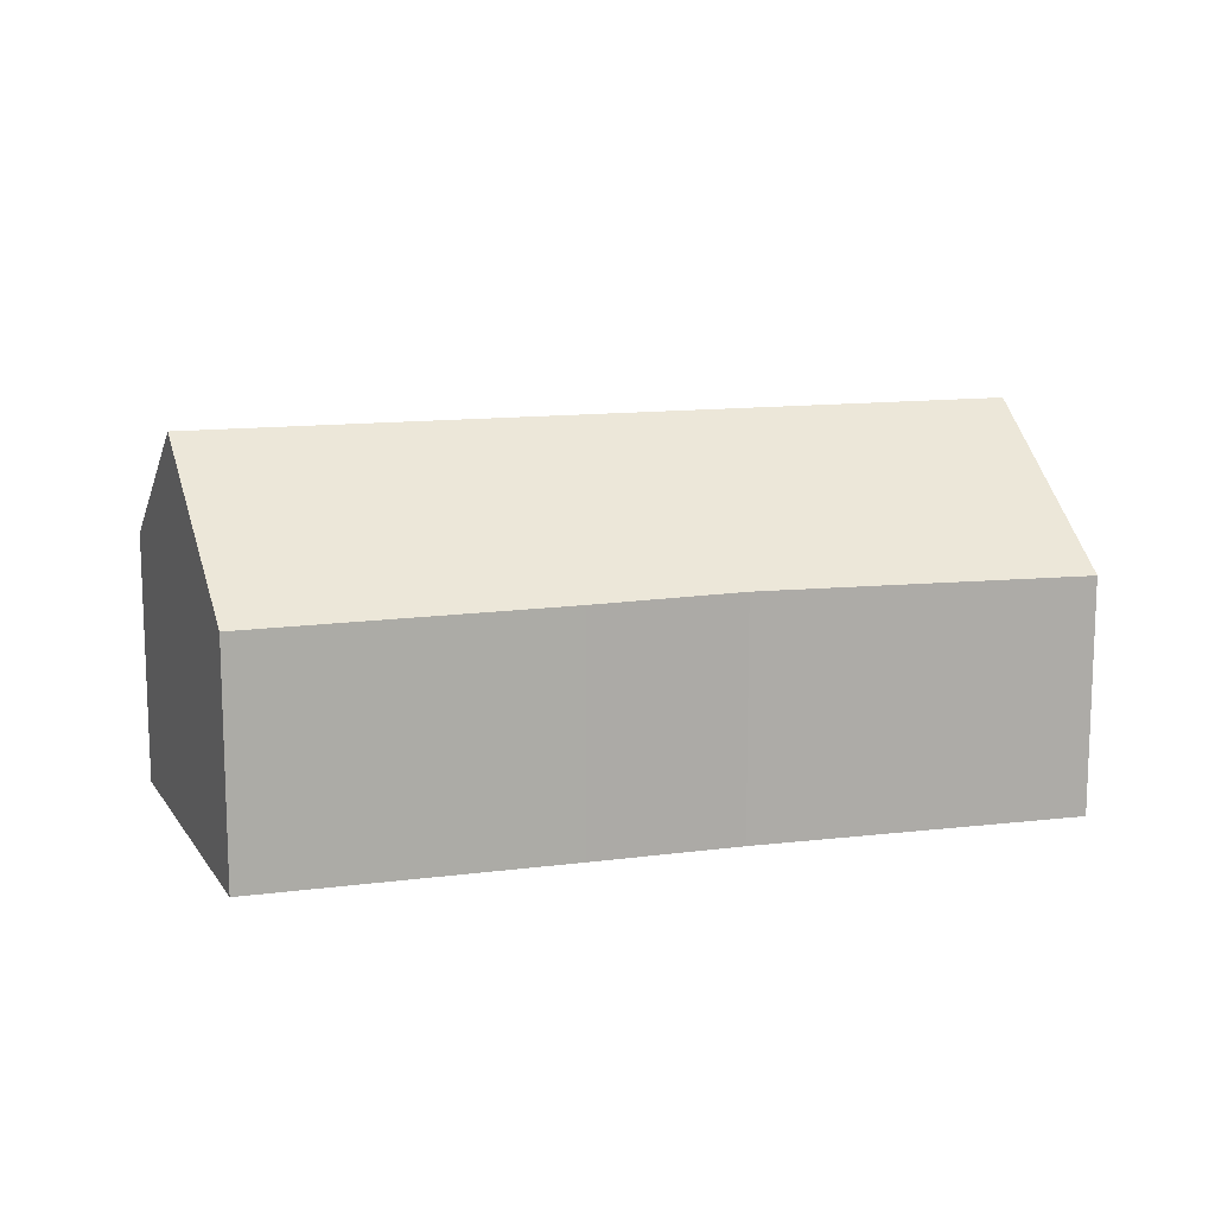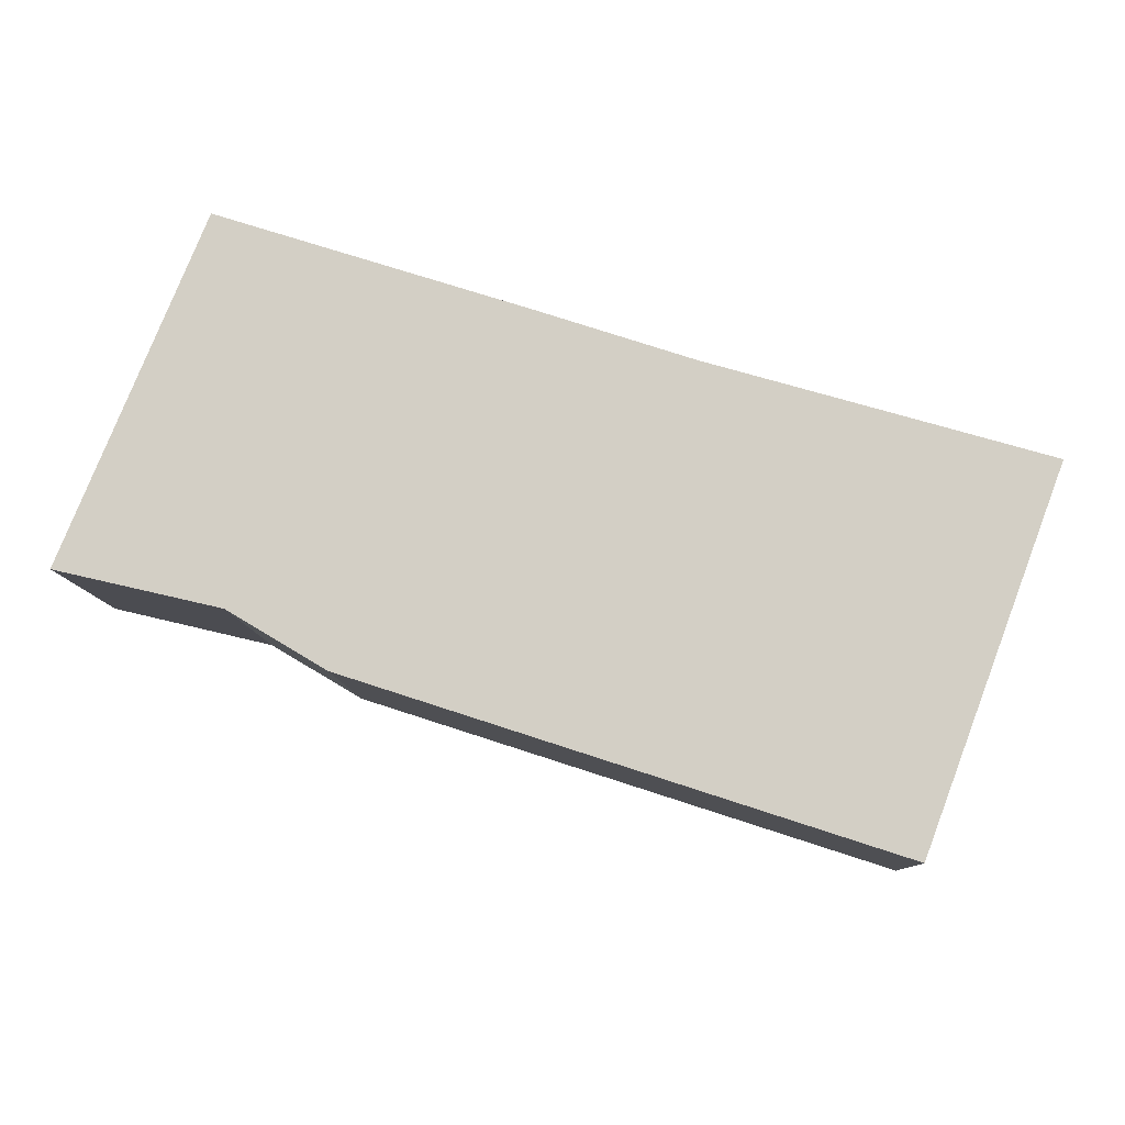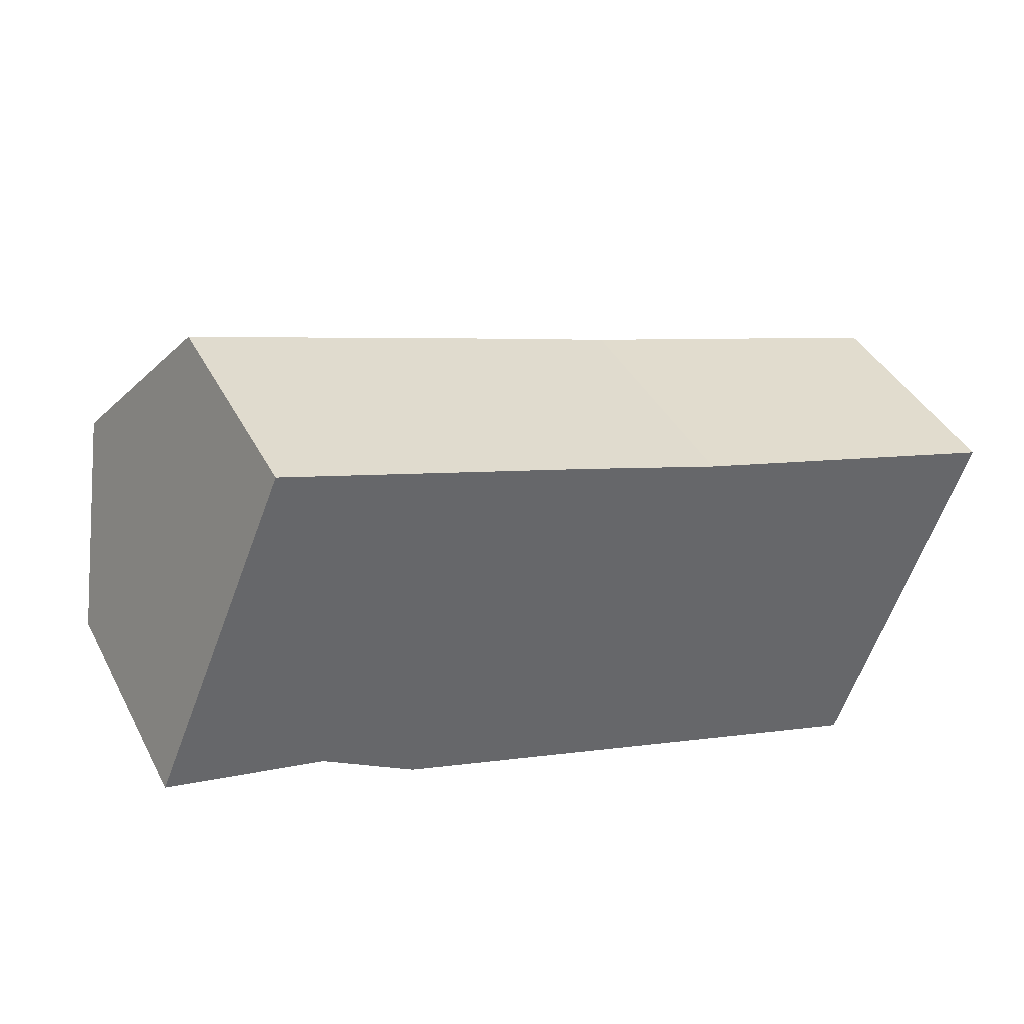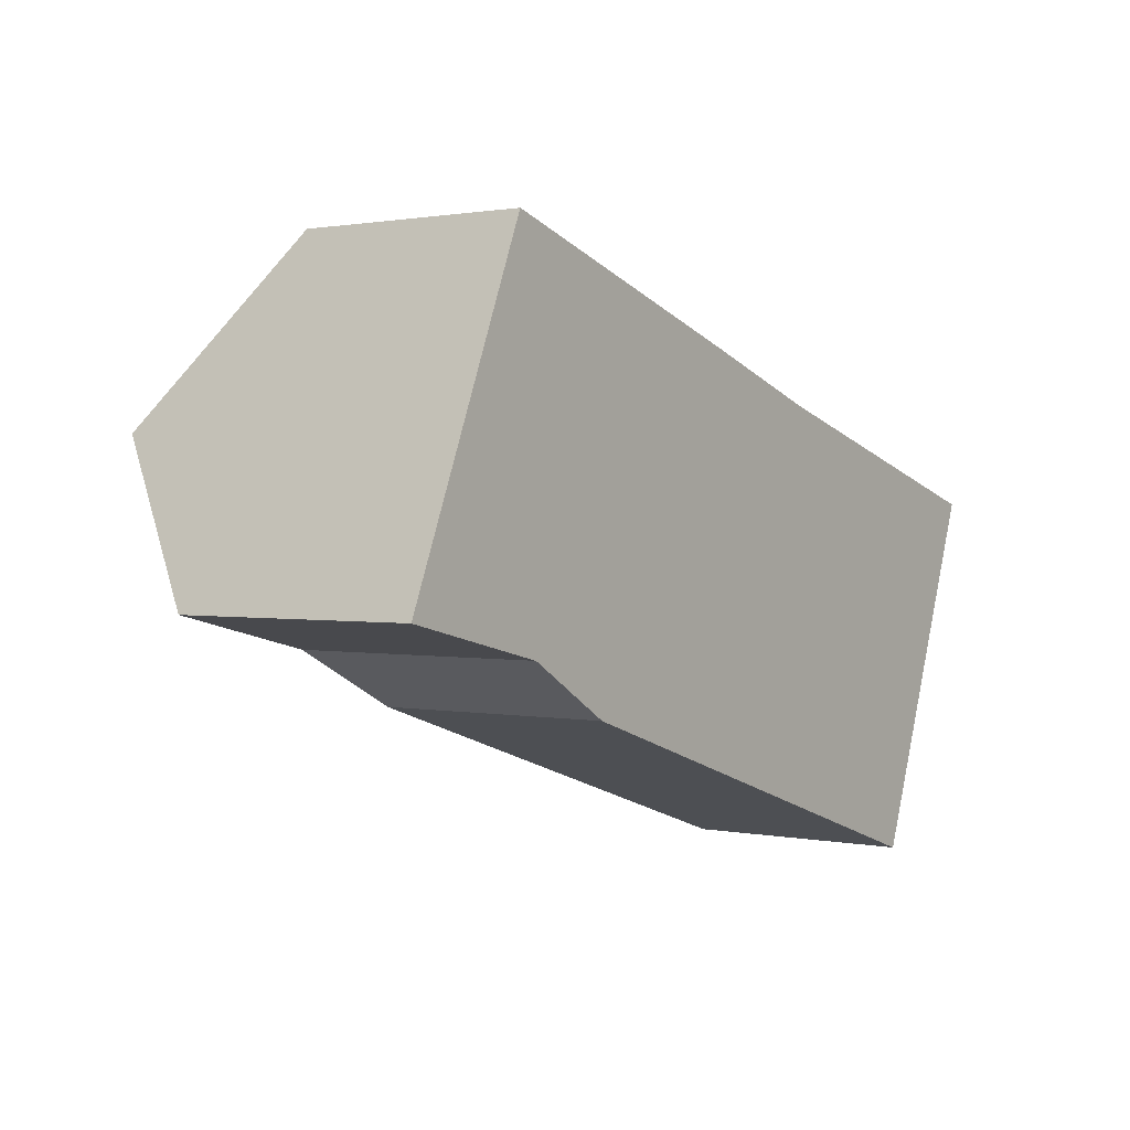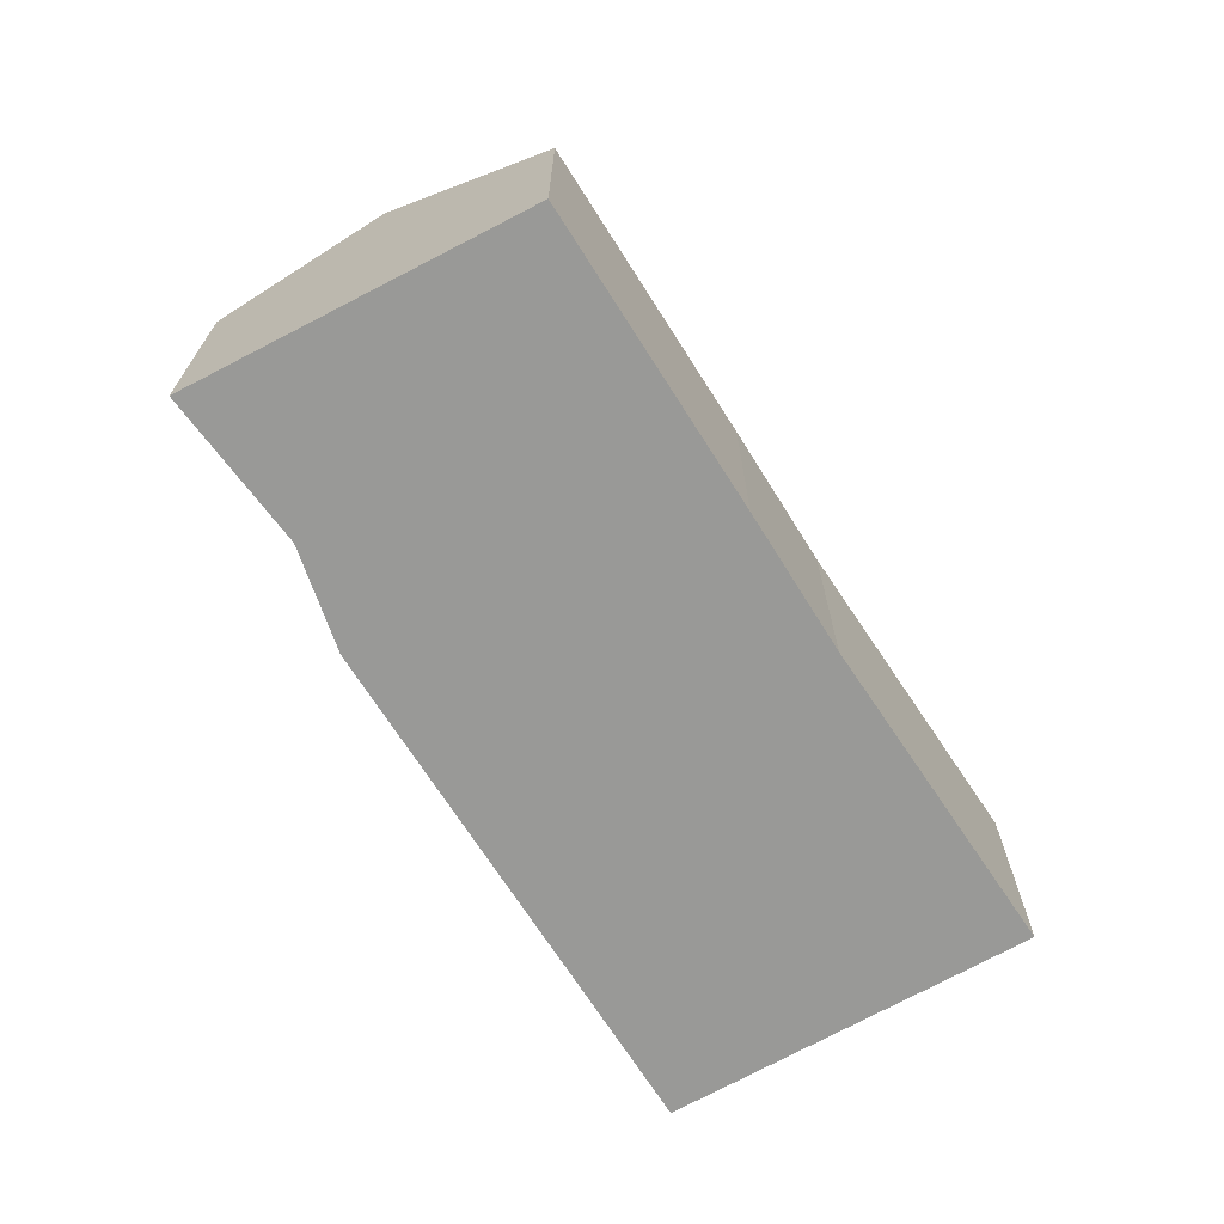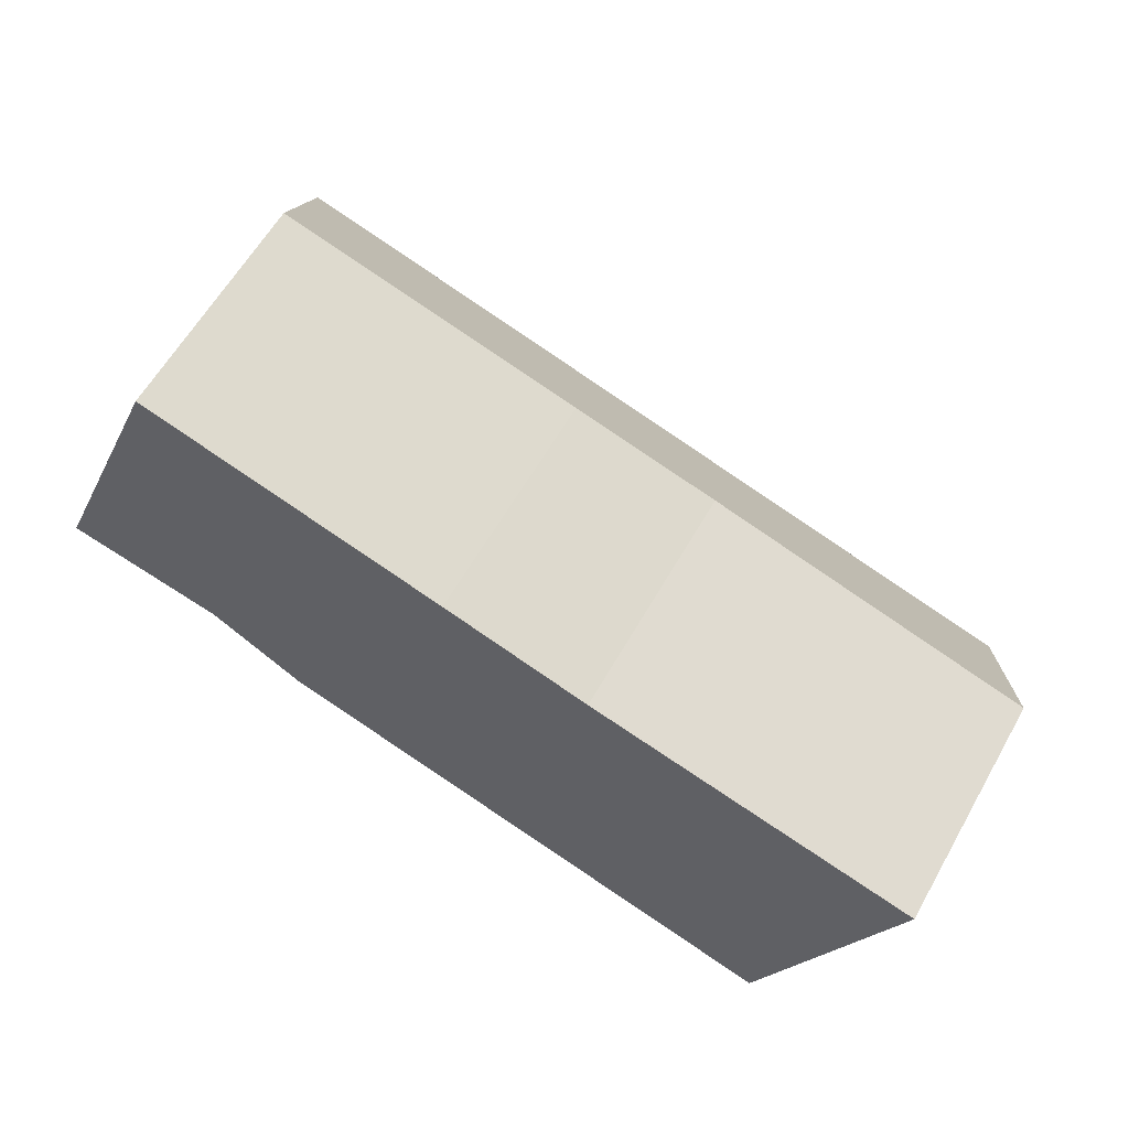
<metadata>
{"format":"obj","ext":"obj","renderer":"f3d","projection":"perspective","resolution":1024,"background":"white","views":[{"elev":12.9,"azim":1.1,"up":"+Y"},{"elev":-9.3,"azim":2.2,"up":"+Z"},{"elev":40.2,"azim":-25.6,"up":"+Z"},{"elev":1.3,"azim":-53.8,"up":"+Z"},{"elev":-68.8,"azim":-40.0,"up":"+Y"},{"elev":60.6,"azim":29.5,"up":"+Z"}]}
</metadata>
<code>
v  5.034 4.795 -1.858
v  16.8 7.463 -1.707
v  15.48 4.669 -5.255
v  1.277 7.463 3.074
v  3.163 5.181 -0.735
v  0 5.012 3.069e-16
v  2.743 4.649 6.605
v  8.759 4.692 4.69
v  11.64 4.733 3.746
v  18.12 4.649 1.867
v  0 0 0
v  1.277 -1.882e-16 3.074
v  2.743 -4.044e-16 6.605
v  8.759 -2.872e-16 4.69
v  11.64 -2.294e-16 3.746
v  18.12 -1.143e-16 1.867
v  16.8 1.045e-16 -1.707
v  15.48 3.218e-16 -5.255
v  3.163 4.501e-17 -0.735
v  5.034 1.138e-16 -1.858
g defaultobject
f 1 2 3
f 2 1 4
f 4 1 5
f 4 5 6
f 7 2 4
f 2 7 8
f 2 8 9
f 2 9 10
f 6 7 4
f 7 6 11
f 7 11 12
f 7 12 13
f 13 8 7
f 8 13 14
f 8 14 9
f 9 14 15
f 15 10 9
f 10 15 16
f 16 2 10
f 2 16 3
f 3 16 17
f 3 17 18
f 19 6 5
f 6 19 11
f 3 20 1
f 20 3 18
f 1 19 5
f 19 1 20
f 15 17 16
f 17 15 18
f 18 15 20
f 20 15 14
f 20 14 13
f 20 13 19
f 19 13 12
f 19 12 11

</code>
